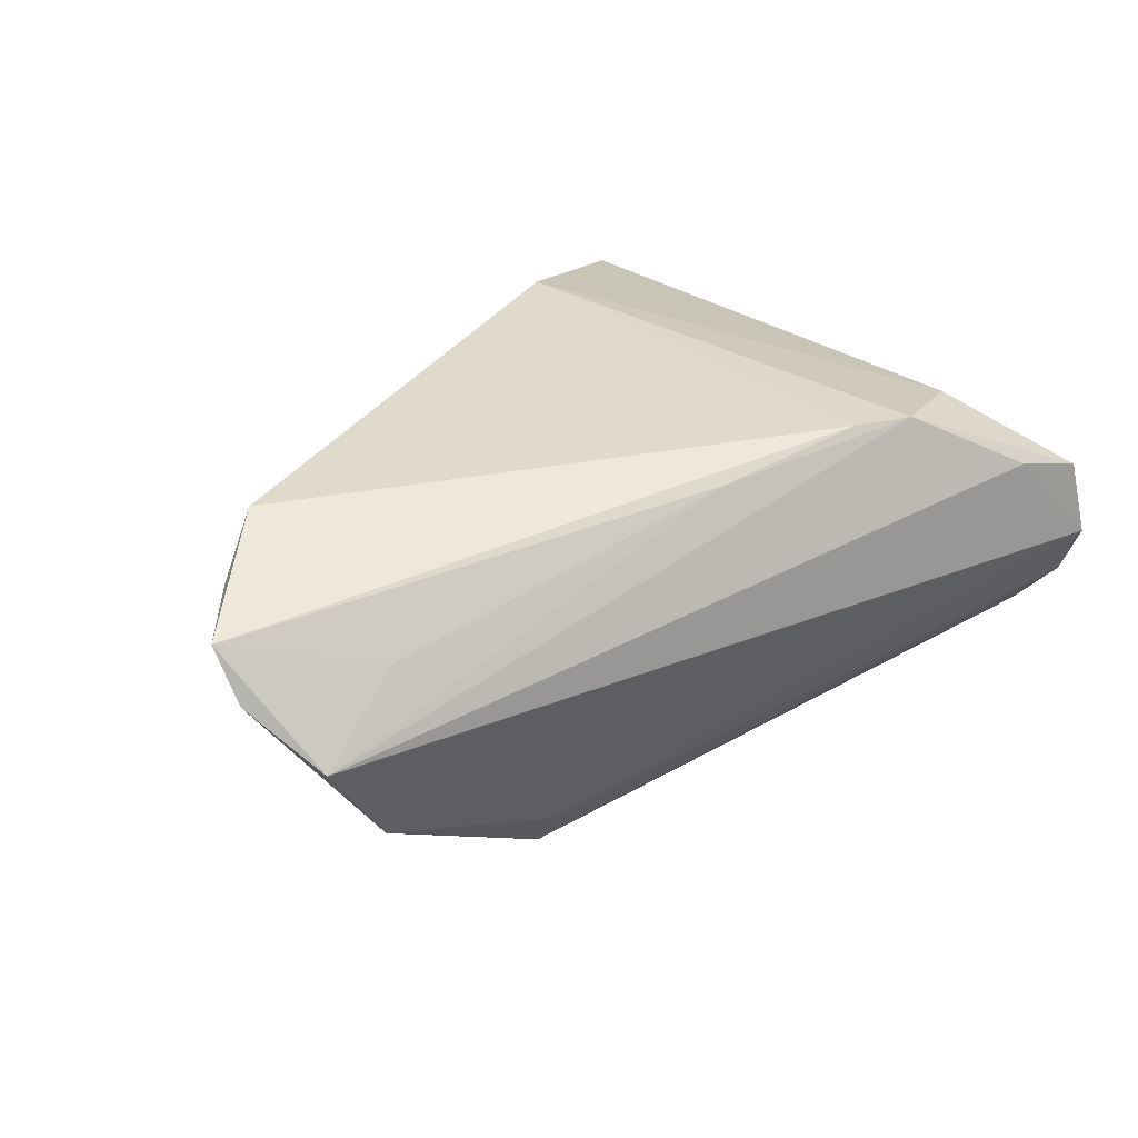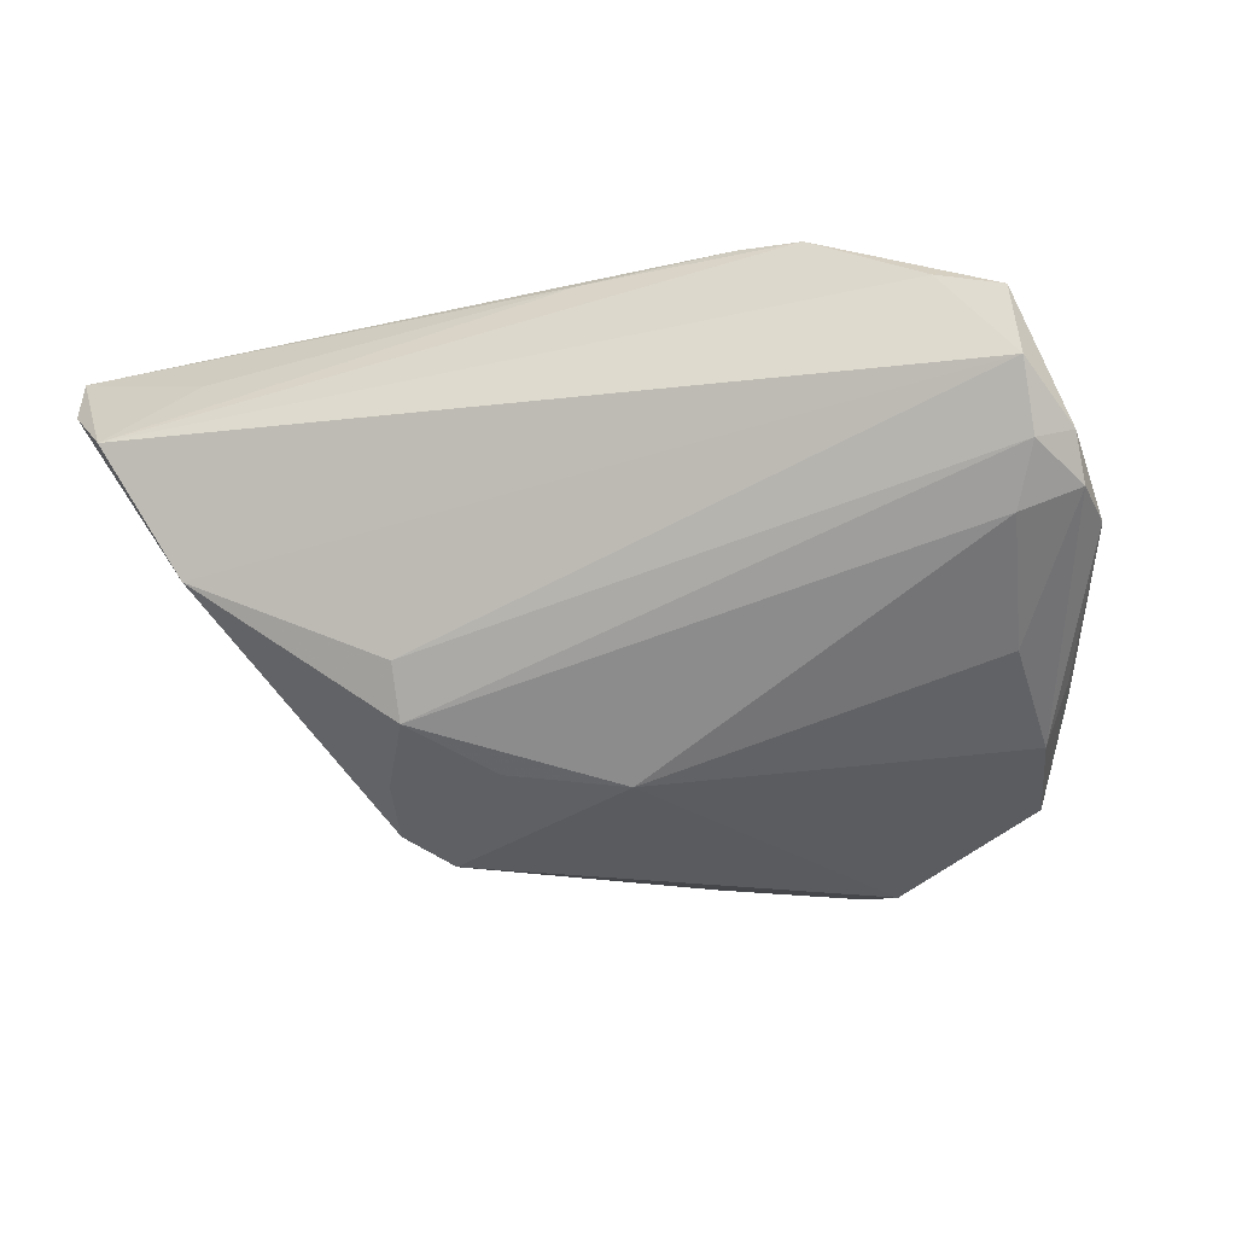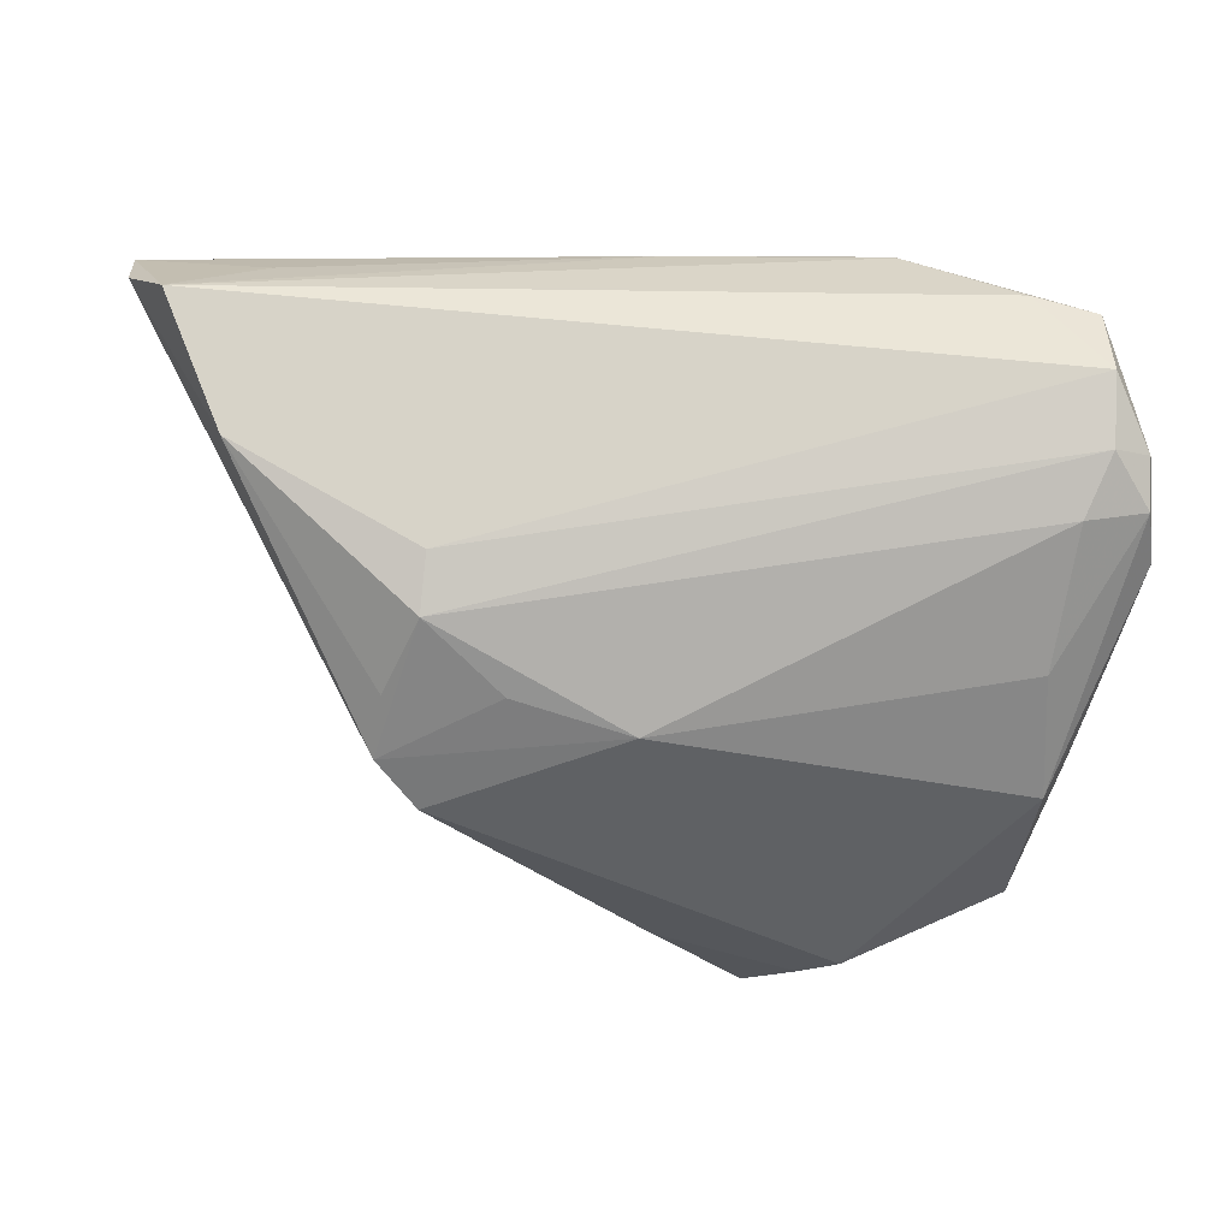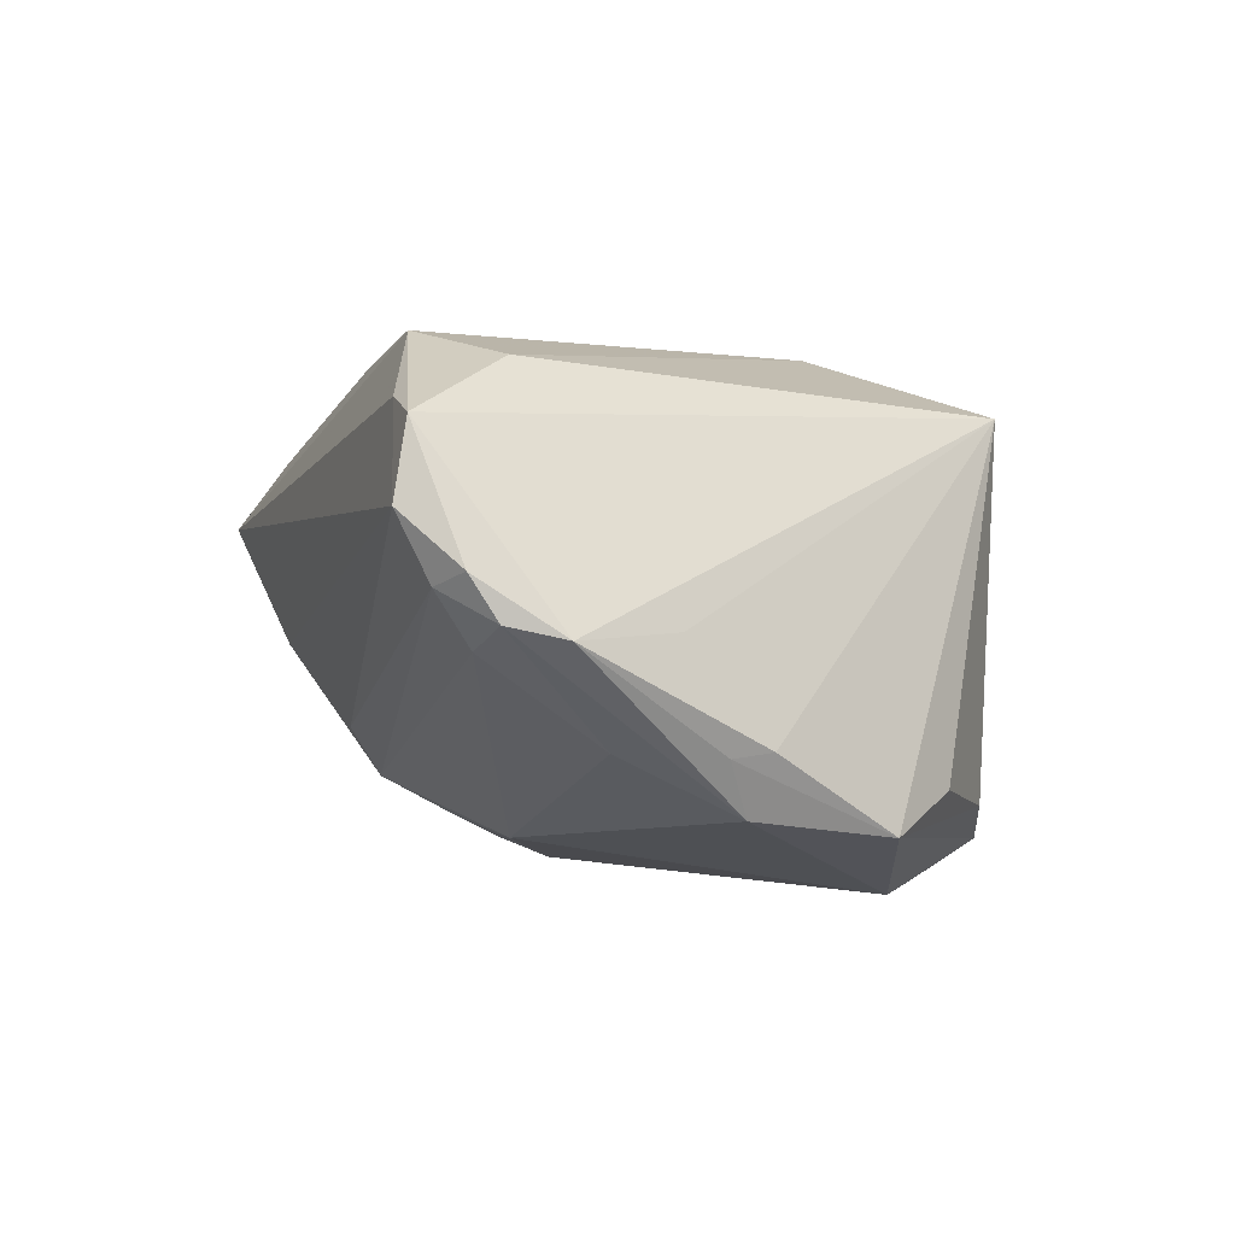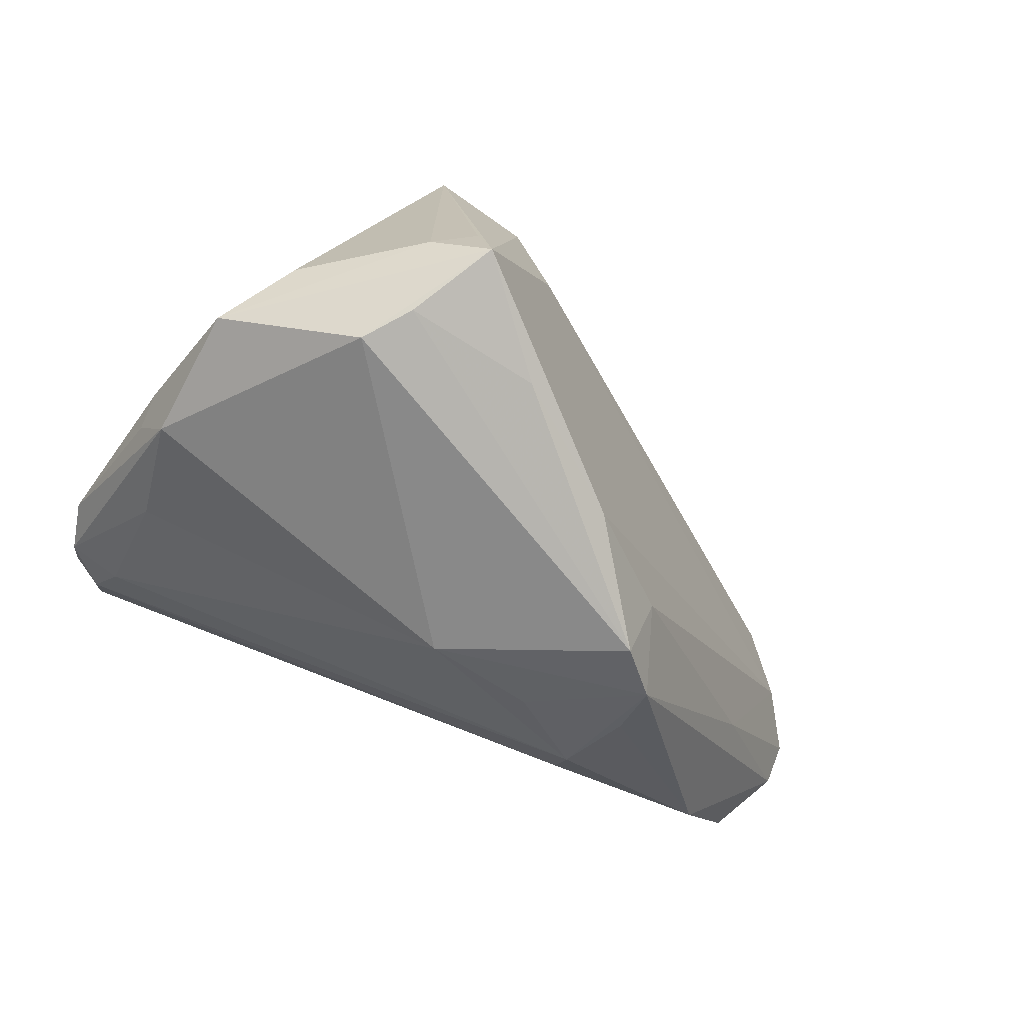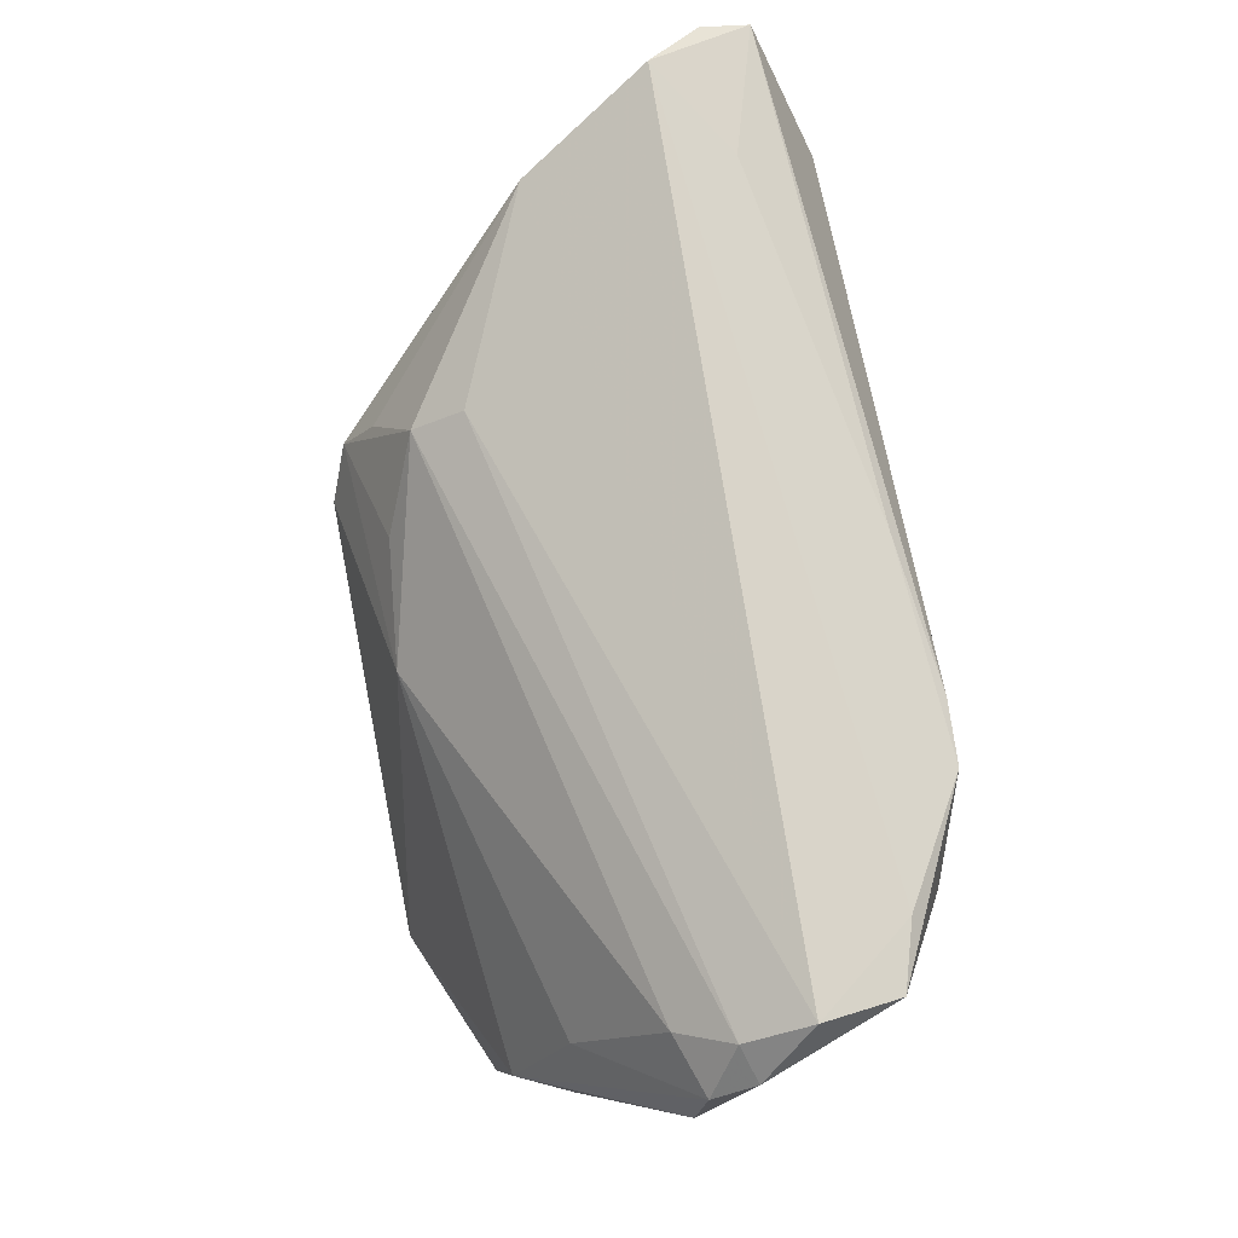
<metadata>
{"format":"obj","ext":"obj","renderer":"f3d","projection":"perspective","resolution":1024,"background":"white","views":[{"elev":33.1,"azim":150.8,"up":"+Z"},{"elev":-20.0,"azim":-166.5,"up":"+Z"},{"elev":55.3,"azim":-173.7,"up":"+Y"},{"elev":0.3,"azim":-106.9,"up":"+Z"},{"elev":-73.7,"azim":-22.2,"up":"+Z"},{"elev":76.7,"azim":-99.5,"up":"+Y"}]}
</metadata>
<code>
v -0.0433 0.03125 0.01691
v 0.0259 0.02375 -0.0168
v 0.02577 -0.001645 -0.03366
v -0.04238 -0.003756 -0.02345
v -0.04504 0.02925 3.251e-05
v 0.03072 0.004011 -0.03123
v 0.00211 0.009502 -0.02877
v -0.01093 -0.04349 -0.0291
v -0.04916 0.02683 0.001545
v -0.04243 0.02464 -0.00625
v -0.006397 -0.04112 0.006886
v 0.04939 0.02744 -0.006921
v -0.04543 -0.0009041 -0.01696
v 0.0609 0.01421 0.02298
v 0.02591 0.01993 -0.0229
v -0.01354 0.0255 0.02761
v 0.05501 0.007719 0.02761
v -0.04459 0.03301 0.0078
v 0.04804 0.02822 0.01652
v 0.03001 0.01088 -0.02727
v 0.01563 -0.01694 -0.03051
v -0.0007848 -0.0387 -0.008422
v 0.06572 0.0221 0.02145
v -0.04038 -0.02122 -0.02581
v -0.04088 0.01017 -0.01649
v 0.0004927 -0.02626 0.02761
v -0.04962 0.0236 -0.003589
v -0.05092 0.01684 -0.005081
v 0.004597 0.02603 0.02511
v -0.01844 -0.04067 -0.02463
v 0.05438 0.01747 0.0027
v -0.03342 -0.03004 -0.02152
v -0.03212 0.01831 0.02391
v 0.02768 -0.005941 -0.02466
v -0.04528 -0.005768 -0.01636
v -0.02224 -0.0276 -0.03394
v 0.05125 0.0139 -0.00047
v -0.04554 0.003958 -0.00433
v -0.02113 0.02645 0.02726
v 0.06452 0.02593 0.01528
v -0.01878 -0.04238 0.01959
v 0.01643 0.01262 -0.02725
v 0.05817 0.03301 0.008467
v -0.03548 0.03103 0.01905
v -0.01288 -0.04322 -0.02116
v -0.01747 -0.03309 -0.03265
v 0.0001944 -0.02968 -0.03126
f 41 17 26
f 26 17 16
f 41 8 11
f 11 17 41
f 41 32 30
f 35 41 38
f 38 28 35
f 41 28 38
f 22 11 8
f 17 11 22
f 22 14 17
f 45 8 41
f 41 30 45
f 45 30 8
f 29 19 43
f 43 18 44
f 9 18 5
f 12 43 40
f 40 6 12
f 12 18 43
f 21 22 8
f 14 22 21
f 43 44 39
f 16 29 39
f 39 29 43
f 39 26 16
f 1 28 41
f 1 9 28
f 1 39 44
f 1 44 18
f 18 9 1
f 23 37 40
f 14 37 23
f 19 29 23
f 17 14 23
f 40 43 23
f 43 19 23
f 16 17 23
f 23 29 16
f 31 6 40
f 40 37 31
f 31 37 6
f 6 37 34
f 34 37 14
f 14 21 34
f 24 41 35
f 24 32 41
f 24 36 8
f 8 30 24
f 24 30 32
f 47 21 8
f 33 1 41
f 39 1 33
f 41 26 33
f 26 39 33
f 20 12 6
f 6 15 20
f 20 15 12
f 18 12 2
f 12 15 2
f 5 18 2
f 2 15 5
f 5 15 10
f 36 24 4
f 8 36 46
f 46 47 8
f 21 47 3
f 3 46 36
f 47 46 3
f 6 34 3
f 3 34 21
f 35 28 13
f 28 4 13
f 13 24 35
f 13 4 24
f 27 4 28
f 28 9 27
f 5 10 27
f 27 9 5
f 25 27 10
f 4 27 25
f 36 4 7
f 7 3 36
f 4 25 7
f 6 3 7
f 7 10 15
f 7 25 10
f 42 15 6
f 6 7 42
f 42 7 15

</code>
